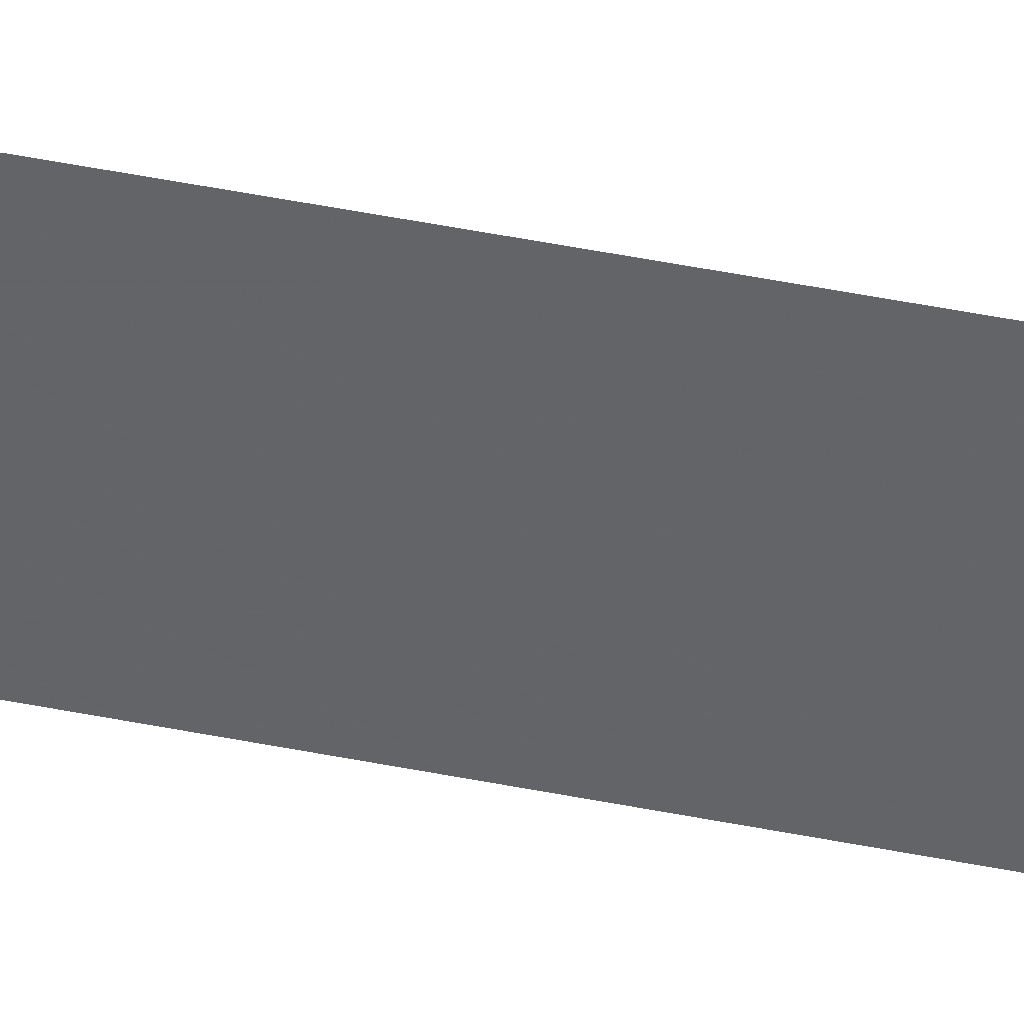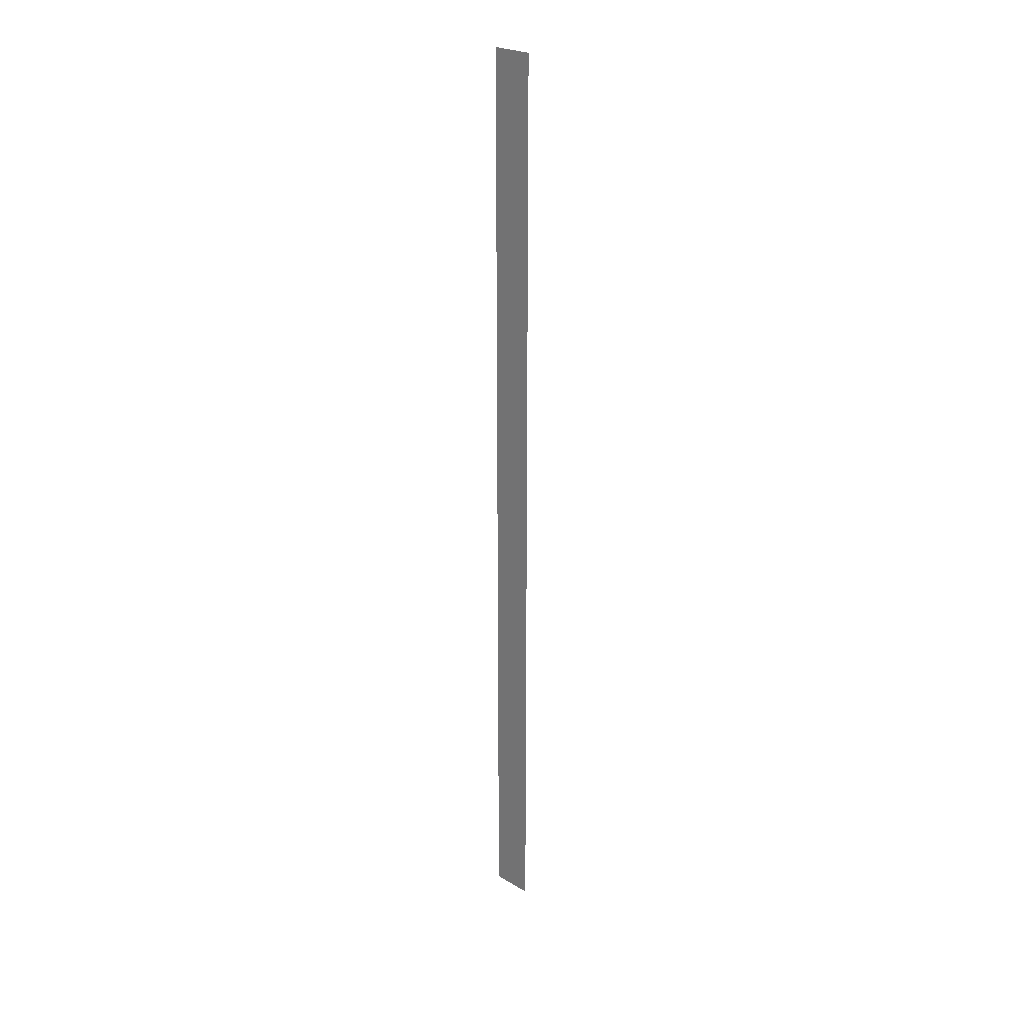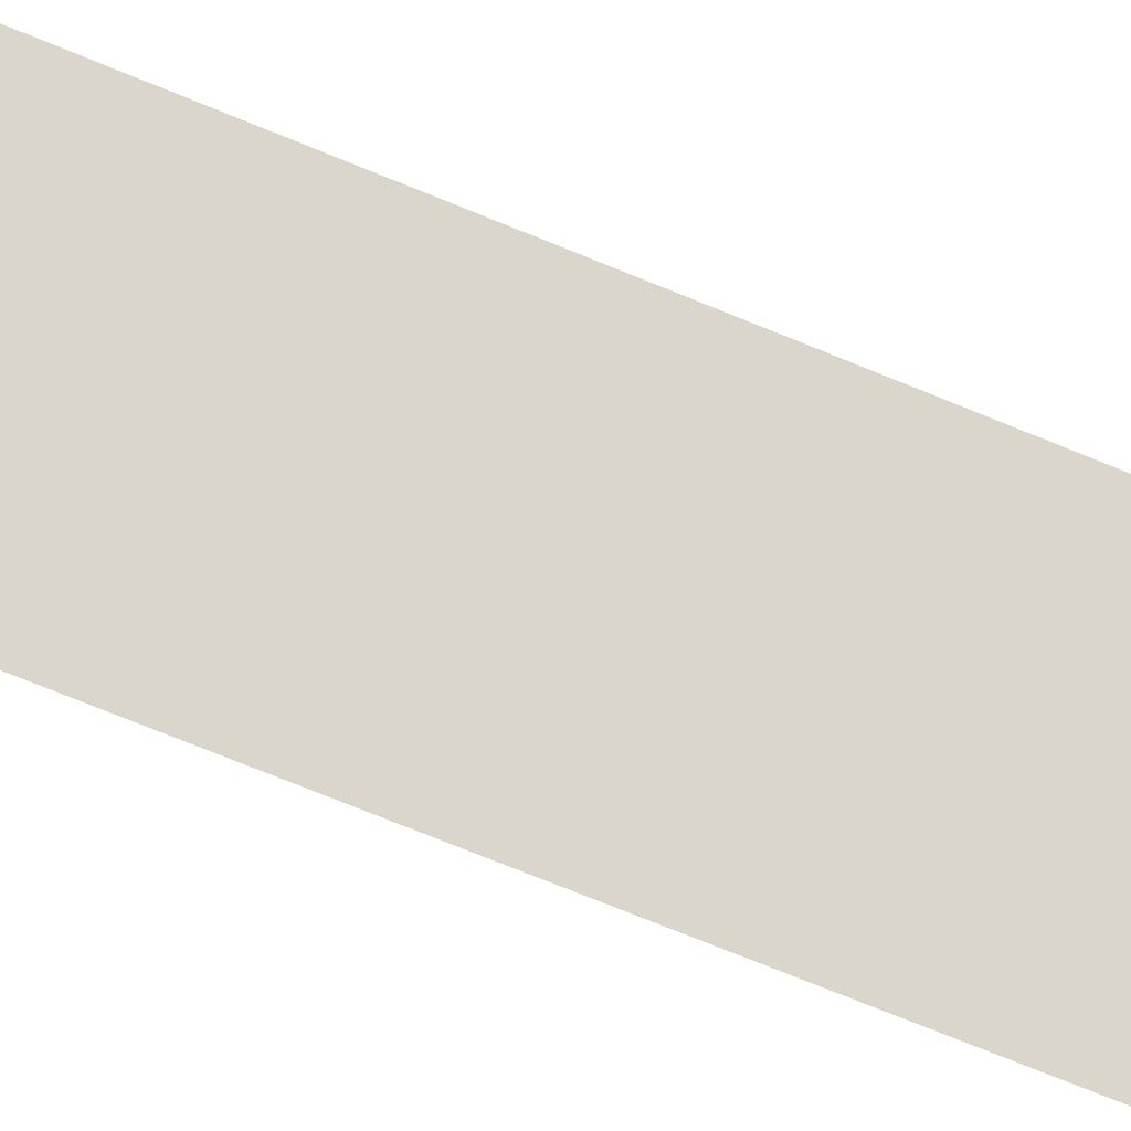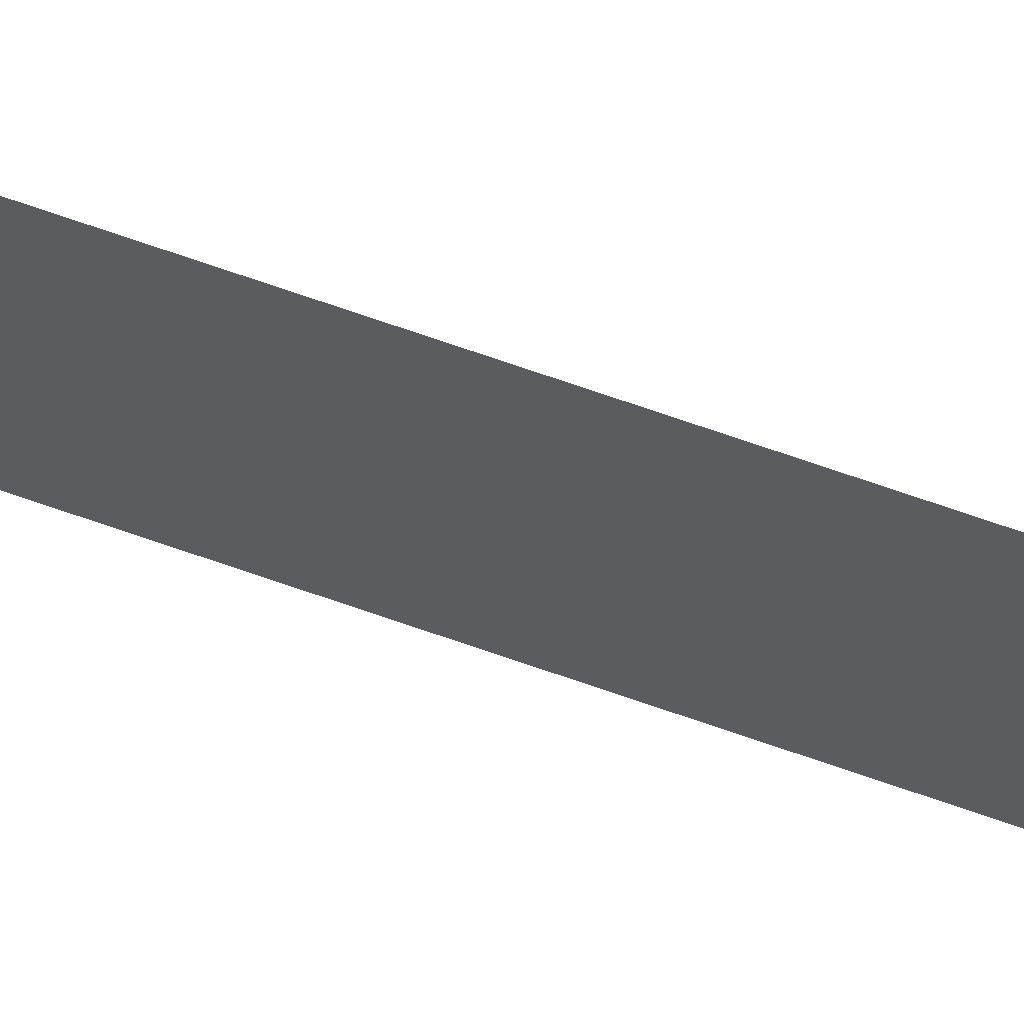
<metadata>
{"format":"obj","ext":"obj","renderer":"f3d","projection":"perspective","resolution":1024,"background":"white","views":[{"elev":36.2,"azim":105.8,"up":"+Y"},{"elev":24.8,"azim":-46.4,"up":"+Z"},{"elev":-31.5,"azim":53.1,"up":"+Y"},{"elev":64.3,"azim":110.1,"up":"+Y"}]}
</metadata>
<code>
o 9898
v 2244 1876 9.323
v 2244 1876 8.423
v 2244 1876 8.423
v 2244 1876 8.423
v 2244 1876 8.423
v 2244 1876 8.423
v 2244 1876 9.323
v 2244 1876 9.323
v 2244 1876 9.323
v 2244 1876 9.323
f 1 2 3
f 1 4 5
f 6 7 8
f 6 9 10

</code>
